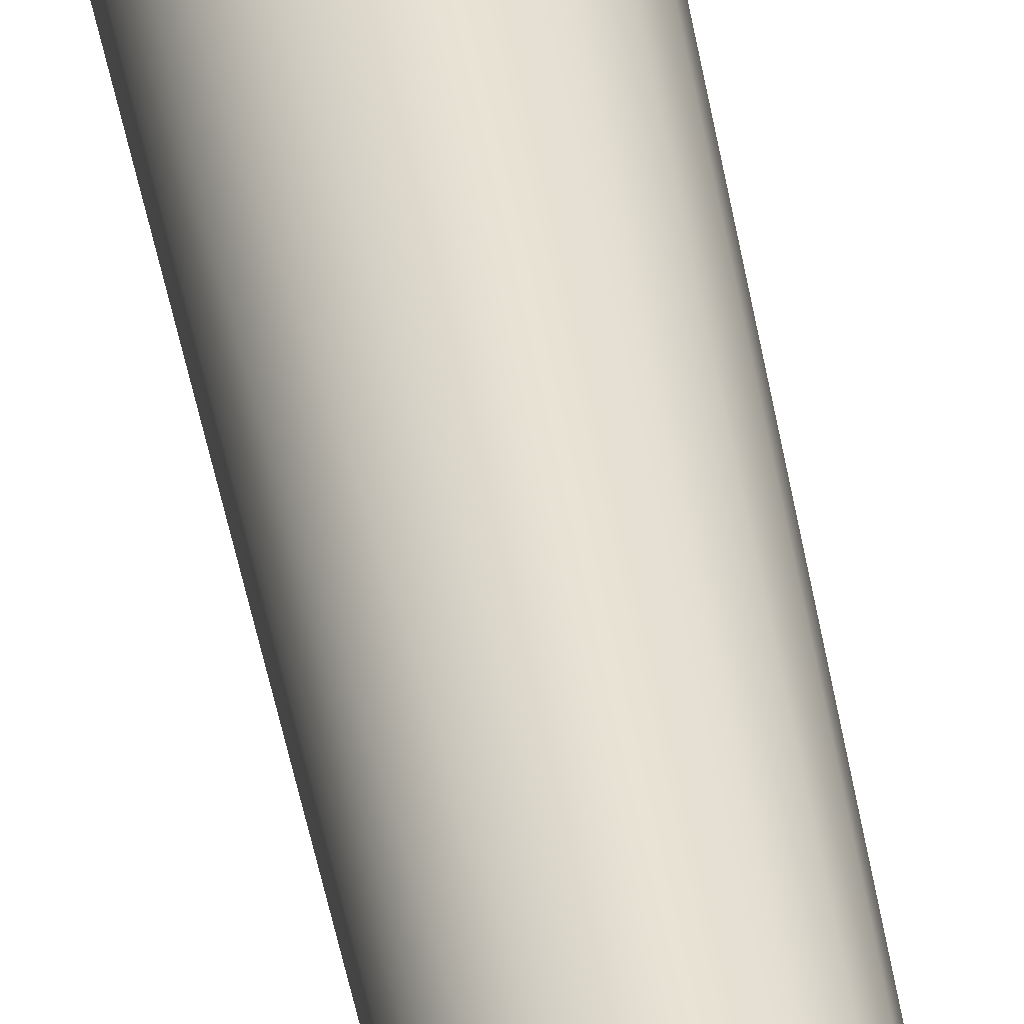
<metadata>
{"format":"obj","ext":"obj","renderer":"f3d","projection":"perspective","resolution":1024,"background":"white","views":[{"elev":38.0,"azim":171.7,"up":"+Z"}]}
</metadata>
<code>
g default
v 1.392 0.4257 -2.874
v 1.399 0.4304 -2.878
v 1.38 0.4257 -2.889
v 1.386 0.4304 -2.895
v 1.365 0.4257 -2.9
v 1.369 0.4304 -2.908
v 1.347 0.4257 -2.906
v 1.348 0.4304 -2.914
v 1.328 0.4257 -2.906
v 1.327 0.4304 -2.914
v 1.31 0.4257 -2.9
v 1.306 0.4304 -2.908
v 1.295 0.4257 -2.889
v 1.289 0.4304 -2.895
v 1.284 0.4257 -2.874
v 1.276 0.4304 -2.878
v 1.278 0.4257 -2.856
v 1.27 0.4304 -2.857
v 1.278 0.4257 -2.837
v 1.27 0.4304 -2.836
v 1.284 0.4257 -2.819
v 1.276 0.4304 -2.815
v 1.295 0.4257 -2.803
v 1.289 0.4304 -2.798
v 1.31 0.4257 -2.792
v 1.306 0.4304 -2.785
v 1.328 0.4257 -2.786
v 1.327 0.4304 -2.778
v 1.347 0.4257 -2.786
v 1.348 0.4304 -2.778
v 1.365 0.4257 -2.792
v 1.369 0.4304 -2.785
v 1.38 0.4257 -2.803
v 1.386 0.4304 -2.798
v 1.392 0.4257 -2.819
v 1.399 0.4304 -2.815
v 1.397 0.4257 -2.837
v 1.406 0.4304 -2.836
v 1.397 0.4257 -2.856
v 1.406 0.4304 -2.857
v 1.359 1.147 -2.857
v 1.354 1.147 -2.863
v 1.348 1.147 -2.868
v 1.341 1.147 -2.87
v 1.334 1.147 -2.87
v 1.327 1.147 -2.868
v 1.321 1.147 -2.863
v 1.316 1.147 -2.857
v 1.314 1.147 -2.85
v 1.314 1.147 -2.843
v 1.316 1.147 -2.836
v 1.321 1.147 -2.829
v 1.327 1.147 -2.825
v 1.334 1.147 -2.823
v 1.341 1.147 -2.823
v 1.348 1.147 -2.825
v 1.354 1.147 -2.829
v 1.359 1.147 -2.836
v 1.361 1.147 -2.843
v 1.361 1.147 -2.85
v 1.396 0.5353 -2.876
v 1.376 1.049 -2.866
v 1.384 0.5353 -2.892
v 1.368 1.049 -2.877
v 1.367 0.5353 -2.904
v 1.357 1.049 -2.885
v 1.348 0.5353 -2.911
v 1.344 1.049 -2.889
v 1.327 0.5353 -2.911
v 1.331 1.049 -2.889
v 1.308 0.5353 -2.904
v 1.318 1.049 -2.885
v 1.291 0.5353 -2.892
v 1.307 1.049 -2.877
v 1.279 0.5353 -2.876
v 1.299 1.049 -2.866
v 1.273 0.5353 -2.857
v 1.295 1.049 -2.853
v 1.273 0.5353 -2.836
v 1.295 1.049 -2.84
v 1.279 0.5353 -2.817
v 1.299 1.049 -2.827
v 1.291 0.5353 -2.8
v 1.307 1.049 -2.816
v 1.308 0.5353 -2.788
v 1.318 1.049 -2.808
v 1.327 0.5353 -2.782
v 1.331 1.049 -2.803
v 1.348 0.5353 -2.782
v 1.344 1.049 -2.803
v 1.367 0.5353 -2.788
v 1.357 1.049 -2.808
v 1.384 0.5353 -2.8
v 1.368 1.049 -2.816
v 1.396 0.5353 -2.817
v 1.376 1.049 -2.827
v 1.402 0.5353 -2.836
v 1.38 1.049 -2.84
v 1.402 0.5353 -2.857
v 1.38 1.049 -2.853
v 1.373 1.136 -2.864
v 1.371 1.138 -2.864
v 1.366 1.136 -2.874
v 1.364 1.138 -2.873
v 1.356 1.136 -2.882
v 1.355 1.138 -2.88
v 1.344 1.136 -2.885
v 1.343 1.138 -2.884
v 1.331 1.136 -2.885
v 1.332 1.138 -2.884
v 1.32 1.136 -2.882
v 1.32 1.138 -2.88
v 1.31 1.136 -2.874
v 1.311 1.138 -2.873
v 1.302 1.136 -2.864
v 1.304 1.138 -2.864
v 1.298 1.136 -2.853
v 1.3 1.138 -2.852
v 1.298 1.136 -2.84
v 1.3 1.138 -2.84
v 1.302 1.136 -2.828
v 1.304 1.138 -2.829
v 1.31 1.136 -2.818
v 1.311 1.138 -2.82
v 1.32 1.136 -2.811
v 1.32 1.138 -2.813
v 1.331 1.136 -2.807
v 1.332 1.138 -2.809
v 1.344 1.136 -2.807
v 1.343 1.138 -2.809
v 1.356 1.136 -2.811
v 1.355 1.138 -2.813
v 1.366 1.136 -2.818
v 1.364 1.138 -2.82
v 1.373 1.136 -2.828
v 1.371 1.138 -2.829
v 1.377 1.136 -2.84
v 1.375 1.138 -2.84
v 1.377 1.136 -2.853
v 1.375 1.138 -2.852
v 1.333 1.145 -2.818
v 1.324 1.145 -2.82
v 1.317 1.145 -2.826
v 1.312 1.145 -2.833
v 1.309 1.145 -2.842
v 1.309 1.145 -2.851
v 1.312 1.145 -2.86
v 1.317 1.145 -2.867
v 1.324 1.145 -2.872
v 1.333 1.145 -2.875
v 1.342 1.145 -2.875
v 1.351 1.145 -2.872
v 1.358 1.145 -2.867
v 1.364 1.145 -2.86
v 1.366 1.145 -2.851
v 1.366 1.145 -2.842
v 1.364 1.145 -2.833
v 1.358 1.145 -2.826
v 1.351 1.145 -2.82
v 1.342 1.145 -2.818
v 1.399 0.4264 -2.878
v 1.386 0.4264 -2.895
v 1.369 0.4264 -2.908
v 1.348 0.4264 -2.914
v 1.327 0.4264 -2.914
v 1.306 0.4264 -2.908
v 1.289 0.4264 -2.895
v 1.276 0.4264 -2.878
v 1.27 0.4264 -2.857
v 1.27 0.4264 -2.836
v 1.276 0.4264 -2.815
v 1.289 0.4264 -2.798
v 1.306 0.4264 -2.785
v 1.327 0.4264 -2.778
v 1.348 0.4264 -2.778
v 1.369 0.4264 -2.785
v 1.386 0.4264 -2.798
v 1.399 0.4264 -2.815
v 1.406 0.4264 -2.836
v 1.406 0.4264 -2.857
v 1.378 0.4254 -2.867
v 1.37 0.4254 -2.879
v 1.358 0.4254 -2.887
v 1.345 0.4254 -2.892
v 1.33 0.4254 -2.892
v 1.317 0.4254 -2.887
v 1.305 0.4254 -2.879
v 1.297 0.4254 -2.867
v 1.292 0.4254 -2.854
v 1.292 0.4254 -2.839
v 1.297 0.4254 -2.825
v 1.305 0.4254 -2.814
v 1.317 0.4254 -2.805
v 1.33 0.4254 -2.801
v 1.345 0.4254 -2.801
v 1.358 0.4254 -2.805
v 1.37 0.4254 -2.814
v 1.378 0.4254 -2.825
v 1.383 0.4254 -2.839
v 1.383 0.4254 -2.854
v 1.354 1.147 -2.854
v 1.35 1.147 -2.859
v 1.346 1.147 -2.862
v 1.34 1.147 -2.864
v 1.335 1.147 -2.864
v 1.329 1.147 -2.862
v 1.325 1.147 -2.859
v 1.322 1.147 -2.854
v 1.32 1.147 -2.849
v 1.32 1.147 -2.844
v 1.322 1.147 -2.838
v 1.325 1.147 -2.834
v 1.329 1.147 -2.83
v 1.335 1.147 -2.829
v 1.34 1.147 -2.829
v 1.346 1.147 -2.83
v 1.35 1.147 -2.834
v 1.354 1.147 -2.838
v 1.355 1.147 -2.844
v 1.355 1.147 -2.849
v 1.386 0.7938 -2.871
v 1.376 0.7938 -2.885
v 1.362 0.7938 -2.895
v 1.346 0.7938 -2.9
v 1.329 0.7938 -2.9
v 1.313 0.7938 -2.895
v 1.299 0.7938 -2.885
v 1.289 0.7938 -2.871
v 1.284 0.7938 -2.855
v 1.284 0.7938 -2.838
v 1.289 0.7938 -2.822
v 1.299 0.7938 -2.808
v 1.313 0.7938 -2.798
v 1.329 0.7938 -2.793
v 1.346 0.7938 -2.793
v 1.362 0.7938 -2.798
v 1.376 0.7938 -2.808
v 1.386 0.7938 -2.822
v 1.391 0.7938 -2.838
v 1.391 0.7938 -2.855
v 1.373 1.137 -2.864
v 1.365 1.137 -2.874
v 1.355 1.137 -2.881
v 1.344 1.137 -2.885
v 1.331 1.137 -2.885
v 1.32 1.137 -2.881
v 1.31 1.137 -2.874
v 1.302 1.137 -2.864
v 1.299 1.137 -2.853
v 1.299 1.137 -2.84
v 1.302 1.137 -2.828
v 1.31 1.137 -2.818
v 1.32 1.137 -2.811
v 1.331 1.137 -2.807
v 1.344 1.137 -2.807
v 1.355 1.137 -2.811
v 1.365 1.137 -2.818
v 1.373 1.137 -2.828
v 1.377 1.137 -2.84
v 1.377 1.137 -2.853
v 1.333 1.146 -2.819
v 1.325 1.146 -2.822
v 1.318 1.146 -2.827
v 1.313 1.146 -2.834
v 1.311 1.146 -2.842
v 1.311 1.146 -2.851
v 1.313 1.146 -2.859
v 1.318 1.146 -2.866
v 1.325 1.146 -2.871
v 1.333 1.146 -2.873
v 1.342 1.146 -2.873
v 1.35 1.146 -2.871
v 1.357 1.146 -2.866
v 1.362 1.146 -2.859
v 1.365 1.146 -2.851
v 1.365 1.146 -2.842
v 1.362 1.146 -2.834
v 1.357 1.146 -2.827
v 1.35 1.146 -2.822
v 1.342 1.146 -2.819
v 1.331 1.135 -2.807
v 1.32 1.135 -2.811
v 1.309 1.135 -2.818
v 1.302 1.135 -2.828
v 1.298 1.135 -2.84
v 1.298 1.135 -2.853
v 1.302 1.135 -2.864
v 1.309 1.135 -2.874
v 1.32 1.135 -2.882
v 1.331 1.135 -2.886
v 1.344 1.135 -2.886
v 1.356 1.135 -2.882
v 1.366 1.135 -2.874
v 1.373 1.135 -2.864
v 1.377 1.135 -2.853
v 1.377 1.135 -2.84
v 1.373 1.135 -2.828
v 1.366 1.135 -2.818
v 1.356 1.135 -2.811
v 1.344 1.135 -2.807
v 1.332 1.141 -2.813
v 1.322 1.141 -2.816
v 1.314 1.141 -2.823
v 1.308 1.141 -2.831
v 1.304 1.141 -2.841
v 1.304 1.141 -2.852
v 1.308 1.141 -2.862
v 1.314 1.141 -2.87
v 1.322 1.141 -2.876
v 1.332 1.141 -2.879
v 1.343 1.141 -2.879
v 1.353 1.141 -2.876
v 1.361 1.141 -2.87
v 1.367 1.141 -2.862
v 1.371 1.141 -2.852
v 1.371 1.141 -2.841
v 1.367 1.141 -2.831
v 1.361 1.141 -2.823
v 1.353 1.141 -2.816
v 1.343 1.141 -2.813
v 1.327 0.4405 -2.778
v 1.306 0.4405 -2.785
v 1.289 0.4405 -2.798
v 1.276 0.4405 -2.815
v 1.27 0.4405 -2.836
v 1.27 0.4405 -2.857
v 1.276 0.4405 -2.878
v 1.289 0.4405 -2.895
v 1.306 0.4405 -2.908
v 1.327 0.4405 -2.914
v 1.348 0.4405 -2.914
v 1.369 0.4405 -2.908
v 1.386 0.4405 -2.895
v 1.399 0.4405 -2.878
v 1.406 0.4405 -2.857
v 1.406 0.4405 -2.836
v 1.399 0.4405 -2.815
v 1.386 0.4405 -2.798
v 1.369 0.4405 -2.785
v 1.348 0.4405 -2.778
g pasted__polySurface1 pasted__directionalLight2 group
f 1 161 180 39
f 161 1 3 162
f 2 161 162 4
f 161 2 40 180
f 162 3 5 163
f 4 162 163 6
f 163 5 7 164
f 6 163 164 8
f 164 7 9 165
f 8 164 165 10
f 165 9 11 166
f 10 165 166 12
f 166 11 13 167
f 12 166 167 14
f 167 13 15 168
f 14 167 168 16
f 168 15 17 169
f 16 168 169 18
f 169 17 19 170
f 18 169 170 20
f 170 19 21 171
f 20 170 171 22
f 171 21 23 172
f 22 171 172 24
f 172 23 25 173
f 24 172 173 26
f 173 25 27 174
f 26 173 174 28
f 174 27 29 175
f 28 174 175 30
f 175 29 31 176
f 30 175 176 32
f 176 31 33 177
f 32 176 177 34
f 177 33 35 178
f 34 177 178 36
f 178 35 37 179
f 36 178 179 38
f 179 37 39 180
f 38 179 180 40
f 3 1 181 182
f 181 1 39 200
f 5 3 182 183
f 7 5 183 184
f 9 7 184 185
f 11 9 185 186
f 13 11 186 187
f 15 13 187 188
f 17 15 188 189
f 19 17 189 190
f 21 19 190 191
f 23 21 191 192
f 25 23 192 193
f 27 25 193 194
f 29 27 194 195
f 31 29 195 196
f 33 31 196 197
f 35 33 197 198
f 37 35 198 199
f 39 37 199 200
f 199 198 197 196 195 194 193 192 191 190 189 188 187 186 185 184 183 182 181 200
f 41 201 220 60
f 201 41 42 202
f 202 42 43 203
f 203 43 44 204
f 204 44 45 205
f 205 45 46 206
f 206 46 47 207
f 207 47 48 208
f 208 48 49 209
f 209 49 50 210
f 210 50 51 211
f 211 51 52 212
f 212 52 53 213
f 213 53 54 214
f 214 54 55 215
f 215 55 56 216
f 216 56 57 217
f 217 57 58 218
f 218 58 59 219
f 219 59 60 220
f 218 219 220 201 202 203 204 205 206 207 208 209 210 211 212 213 214 215 216 217
f 61 221 240 99
f 221 61 63 222
f 62 221 222 64
f 221 62 100 240
f 222 63 65 223
f 64 222 223 66
f 223 65 67 224
f 66 223 224 68
f 224 67 69 225
f 68 224 225 70
f 225 69 71 226
f 70 225 226 72
f 226 71 73 227
f 72 226 227 74
f 227 73 75 228
f 74 227 228 76
f 228 75 77 229
f 76 228 229 78
f 229 77 79 230
f 78 229 230 80
f 230 79 81 231
f 80 230 231 82
f 231 81 83 232
f 82 231 232 84
f 232 83 85 233
f 84 232 233 86
f 233 85 87 234
f 86 233 234 88
f 234 87 89 235
f 88 234 235 90
f 235 89 91 236
f 90 235 236 92
f 236 91 93 237
f 92 236 237 94
f 237 93 95 238
f 94 237 238 96
f 238 95 97 239
f 96 238 239 98
f 239 97 99 240
f 98 239 240 100
f 101 241 260 139
f 241 101 103 242
f 102 241 242 104
f 241 102 140 260
f 242 103 105 243
f 104 242 243 106
f 243 105 107 244
f 106 243 244 108
f 244 107 109 245
f 108 244 245 110
f 245 109 111 246
f 110 245 246 112
f 246 111 113 247
f 112 246 247 114
f 247 113 115 248
f 114 247 248 116
f 248 115 117 249
f 116 248 249 118
f 249 117 119 250
f 118 249 250 120
f 250 119 121 251
f 120 250 251 122
f 251 121 123 252
f 122 251 252 124
f 252 123 125 253
f 124 252 253 126
f 253 125 127 254
f 126 253 254 128
f 254 127 129 255
f 128 254 255 130
f 255 129 131 256
f 130 255 256 132
f 256 131 133 257
f 132 256 257 134
f 257 133 135 258
f 134 257 258 136
f 258 135 137 259
f 136 258 259 138
f 259 137 139 260
f 138 259 260 140
f 141 261 262 142
f 261 141 160 280
f 55 54 261 280
f 261 54 53 262
f 142 262 263 143
f 262 53 52 263
f 143 263 264 144
f 263 52 51 264
f 144 264 265 145
f 264 51 50 265
f 145 265 266 146
f 265 50 49 266
f 146 266 267 147
f 266 49 48 267
f 147 267 268 148
f 267 48 47 268
f 148 268 269 149
f 268 47 46 269
f 149 269 270 150
f 269 46 45 270
f 150 270 271 151
f 270 45 44 271
f 151 271 272 152
f 271 44 43 272
f 152 272 273 153
f 272 43 42 273
f 153 273 274 154
f 273 42 41 274
f 154 274 275 155
f 274 41 60 275
f 155 275 276 156
f 275 60 59 276
f 156 276 277 157
f 276 59 58 277
f 157 277 278 158
f 277 58 57 278
f 158 278 279 159
f 278 57 56 279
f 159 279 280 160
f 279 56 55 280
f 86 88 281 282
f 281 88 90 300
f 129 127 281 300
f 281 127 125 282
f 84 86 282 283
f 282 125 123 283
f 82 84 283 284
f 283 123 121 284
f 80 82 284 285
f 284 121 119 285
f 78 80 285 286
f 285 119 117 286
f 76 78 286 287
f 286 117 115 287
f 74 76 287 288
f 287 115 113 288
f 72 74 288 289
f 288 113 111 289
f 70 72 289 290
f 289 111 109 290
f 68 70 290 291
f 290 109 107 291
f 66 68 291 292
f 291 107 105 292
f 64 66 292 293
f 292 105 103 293
f 62 64 293 294
f 293 103 101 294
f 100 62 294 295
f 294 101 139 295
f 98 100 295 296
f 295 139 137 296
f 96 98 296 297
f 296 137 135 297
f 94 96 297 298
f 297 135 133 298
f 92 94 298 299
f 298 133 131 299
f 90 92 299 300
f 299 131 129 300
f 126 128 301 302
f 301 128 130 320
f 160 141 301 320
f 301 141 142 302
f 124 126 302 303
f 302 142 143 303
f 122 124 303 304
f 303 143 144 304
f 120 122 304 305
f 304 144 145 305
f 118 120 305 306
f 305 145 146 306
f 116 118 306 307
f 306 146 147 307
f 114 116 307 308
f 307 147 148 308
f 112 114 308 309
f 308 148 149 309
f 110 112 309 310
f 309 149 150 310
f 108 110 310 311
f 310 150 151 311
f 106 108 311 312
f 311 151 152 312
f 104 106 312 313
f 312 152 153 313
f 102 104 313 314
f 313 153 154 314
f 140 102 314 315
f 314 154 155 315
f 138 140 315 316
f 315 155 156 316
f 136 138 316 317
f 316 156 157 317
f 134 136 317 318
f 317 157 158 318
f 132 134 318 319
f 318 158 159 319
f 130 132 319 320
f 319 159 160 320
f 26 28 321 322
f 321 28 30 340
f 89 87 321 340
f 321 87 85 322
f 24 26 322 323
f 322 85 83 323
f 22 24 323 324
f 323 83 81 324
f 20 22 324 325
f 324 81 79 325
f 18 20 325 326
f 325 79 77 326
f 16 18 326 327
f 326 77 75 327
f 14 16 327 328
f 327 75 73 328
f 12 14 328 329
f 328 73 71 329
f 10 12 329 330
f 329 71 69 330
f 8 10 330 331
f 330 69 67 331
f 6 8 331 332
f 331 67 65 332
f 4 6 332 333
f 332 65 63 333
f 2 4 333 334
f 333 63 61 334
f 40 2 334 335
f 334 61 99 335
f 38 40 335 336
f 335 99 97 336
f 36 38 336 337
f 336 97 95 337
f 34 36 337 338
f 337 95 93 338
f 32 34 338 339
f 338 93 91 339
f 30 32 339 340
f 339 91 89 340
g default
v 1.335 1.128 -2.845
v 1.337 1.128 -2.845
v 1.334 1.133 -2.844
v 1.338 1.133 -2.844
v 1.334 1.133 -2.848
v 1.338 1.133 -2.848
v 1.335 1.128 -2.848
v 1.337 1.128 -2.848
v 1.335 1.136 -2.844
v 1.336 1.144 -2.844
v 1.338 1.154 -2.844
v 1.341 1.164 -2.844
v 1.345 1.176 -2.844
v 1.35 1.187 -2.844
v 1.356 1.199 -2.845
v 1.339 1.136 -2.844
v 1.34 1.144 -2.844
v 1.342 1.153 -2.844
v 1.345 1.163 -2.844
v 1.349 1.174 -2.844
v 1.354 1.186 -2.844
v 1.358 1.198 -2.845
v 1.339 1.136 -2.848
v 1.34 1.144 -2.848
v 1.342 1.153 -2.848
v 1.345 1.163 -2.848
v 1.349 1.174 -2.848
v 1.354 1.186 -2.848
v 1.358 1.198 -2.848
v 1.335 1.136 -2.848
v 1.336 1.144 -2.848
v 1.338 1.154 -2.848
v 1.341 1.164 -2.848
v 1.345 1.176 -2.848
v 1.35 1.187 -2.848
v 1.356 1.199 -2.848
v 1.338 1.129 -2.844
v 1.334 1.129 -2.844
v 1.334 1.129 -2.848
v 1.338 1.129 -2.848
v 1.358 1.196 -2.844
v 1.354 1.197 -2.844
v 1.354 1.197 -2.848
v 1.358 1.196 -2.848
v 1.338 1.128 -2.844
v 1.336 1.129 -2.844
v 1.357 1.198 -2.844
v 1.355 1.199 -2.846
v 1.359 1.198 -2.846
v 1.357 1.198 -2.848
v 1.336 1.129 -2.849
v 1.334 1.128 -2.848
v 1.338 1.128 -2.848
v 1.336 1.128 -2.848
v 1.334 1.128 -2.846
v 1.338 1.128 -2.846
v 1.339 1.129 -2.846
v 1.333 1.129 -2.846
v 1.336 1.133 -2.844
v 1.334 1.134 -2.844
v 1.338 1.134 -2.844
v 1.337 1.136 -2.844
v 1.335 1.14 -2.844
v 1.339 1.14 -2.844
v 1.338 1.144 -2.844
v 1.337 1.149 -2.844
v 1.341 1.148 -2.844
v 1.34 1.154 -2.844
v 1.34 1.159 -2.844
v 1.343 1.158 -2.844
v 1.343 1.164 -2.844
v 1.343 1.17 -2.844
v 1.347 1.169 -2.844
v 1.347 1.175 -2.844
v 1.348 1.182 -2.844
v 1.351 1.18 -2.844
v 1.352 1.187 -2.844
v 1.352 1.193 -2.844
v 1.356 1.192 -2.844
v 1.356 1.197 -2.844
v 1.339 1.133 -2.846
v 1.338 1.134 -2.848
v 1.339 1.136 -2.846
v 1.339 1.14 -2.848
v 1.341 1.144 -2.846
v 1.341 1.148 -2.848
v 1.343 1.153 -2.846
v 1.343 1.158 -2.848
v 1.346 1.163 -2.846
v 1.347 1.169 -2.848
v 1.35 1.174 -2.846
v 1.351 1.18 -2.848
v 1.354 1.186 -2.846
v 1.356 1.192 -2.848
v 1.359 1.196 -2.846
v 1.336 1.133 -2.849
v 1.334 1.134 -2.848
v 1.337 1.136 -2.849
v 1.335 1.14 -2.848
v 1.338 1.144 -2.849
v 1.337 1.149 -2.848
v 1.34 1.154 -2.849
v 1.34 1.159 -2.848
v 1.343 1.164 -2.849
v 1.343 1.17 -2.848
v 1.347 1.175 -2.849
v 1.348 1.182 -2.848
v 1.352 1.187 -2.849
v 1.352 1.193 -2.848
v 1.356 1.197 -2.849
v 1.333 1.133 -2.846
v 1.334 1.137 -2.846
v 1.335 1.144 -2.846
v 1.338 1.154 -2.846
v 1.341 1.165 -2.846
v 1.345 1.176 -2.846
v 1.349 1.188 -2.846
v 1.354 1.198 -2.846
v 1.334 1.131 -2.844
v 1.338 1.131 -2.844
v 1.334 1.131 -2.848
v 1.338 1.131 -2.848
v 1.355 1.199 -2.844
v 1.359 1.197 -2.844
v 1.355 1.199 -2.848
v 1.359 1.197 -2.848
v 1.336 1.128 -2.844
v 1.334 1.128 -2.844
v 1.336 1.128 -2.844
v 1.357 1.199 -2.846
v 1.336 1.128 -2.849
v 1.336 1.128 -2.846
v 1.339 1.128 -2.846
v 1.333 1.128 -2.846
v 1.336 1.134 -2.844
v 1.337 1.14 -2.844
v 1.339 1.149 -2.844
v 1.341 1.159 -2.844
v 1.345 1.169 -2.844
v 1.349 1.181 -2.844
v 1.354 1.192 -2.844
v 1.339 1.134 -2.846
v 1.34 1.139 -2.846
v 1.342 1.148 -2.846
v 1.344 1.158 -2.846
v 1.347 1.169 -2.846
v 1.352 1.18 -2.846
v 1.357 1.191 -2.846
v 1.336 1.134 -2.849
v 1.337 1.14 -2.849
v 1.339 1.149 -2.849
v 1.341 1.159 -2.849
v 1.345 1.169 -2.849
v 1.349 1.181 -2.849
v 1.354 1.192 -2.849
v 1.334 1.134 -2.846
v 1.335 1.14 -2.846
v 1.336 1.149 -2.846
v 1.339 1.159 -2.846
v 1.342 1.17 -2.846
v 1.347 1.182 -2.846
v 1.352 1.193 -2.846
v 1.336 1.131 -2.844
v 1.333 1.131 -2.846
v 1.336 1.131 -2.849
v 1.339 1.131 -2.846
v 1.357 1.198 -2.844
v 1.354 1.199 -2.846
v 1.357 1.198 -2.849
v 1.359 1.197 -2.846
g pasted__directionalLight2 group pasted__polySurface2
f 341 467 469 468
f 467 342 385 469
f 469 385 377 386
f 468 469 386 378
f 355 387 470 388
f 387 362 389 470
f 470 389 369 390
f 388 470 390 376
f 379 391 471 392
f 391 380 393 471
f 471 393 348 394
f 392 471 394 347
f 347 394 472 395
f 394 348 396 472
f 472 396 342 467
f 395 472 467 341
f 342 396 473 385
f 396 348 393 473
f 473 393 380 397
f 385 473 397 377
f 347 395 474 392
f 395 341 468 474
f 474 468 378 398
f 392 474 398 379
f 343 399 475 400
f 399 344 401 475
f 475 401 356 402
f 400 475 402 349
f 349 402 476 403
f 402 356 404 476
f 476 404 357 405
f 403 476 405 350
f 350 405 477 406
f 405 357 407 477
f 477 407 358 408
f 406 477 408 351
f 351 408 478 409
f 408 358 410 478
f 478 410 359 411
f 409 478 411 352
f 352 411 479 412
f 411 359 413 479
f 479 413 360 414
f 412 479 414 353
f 353 414 480 415
f 414 360 416 480
f 480 416 361 417
f 415 480 417 354
f 354 417 481 418
f 417 361 419 481
f 481 419 381 420
f 418 481 420 382
f 344 421 482 401
f 421 346 422 482
f 482 422 363 423
f 401 482 423 356
f 356 423 483 404
f 423 363 424 483
f 483 424 364 425
f 404 483 425 357
f 357 425 484 407
f 425 364 426 484
f 484 426 365 427
f 407 484 427 358
f 358 427 485 410
f 427 365 428 485
f 485 428 366 429
f 410 485 429 359
f 359 429 486 413
f 429 366 430 486
f 486 430 367 431
f 413 486 431 360
f 360 431 487 416
f 431 367 432 487
f 487 432 368 433
f 416 487 433 361
f 361 433 488 419
f 433 368 434 488
f 488 434 384 435
f 419 488 435 381
f 346 436 489 422
f 436 345 437 489
f 489 437 370 438
f 422 489 438 363
f 363 438 490 424
f 438 370 439 490
f 490 439 371 440
f 424 490 440 364
f 364 440 491 426
f 440 371 441 491
f 491 441 372 442
f 426 491 442 365
f 365 442 492 428
f 442 372 443 492
f 492 443 373 444
f 428 492 444 366
f 366 444 493 430
f 444 373 445 493
f 493 445 374 446
f 430 493 446 367
f 367 446 494 432
f 446 374 447 494
f 494 447 375 448
f 432 494 448 368
f 368 448 495 434
f 448 375 449 495
f 495 449 383 450
f 434 495 450 384
f 345 451 496 437
f 451 343 400 496
f 496 400 349 452
f 437 496 452 370
f 370 452 497 439
f 452 349 403 497
f 497 403 350 453
f 439 497 453 371
f 371 453 498 441
f 453 350 406 498
f 498 406 351 454
f 441 498 454 372
f 372 454 499 443
f 454 351 409 499
f 499 409 352 455
f 443 499 455 373
f 373 455 500 445
f 455 352 412 500
f 500 412 353 456
f 445 500 456 374
f 374 456 501 447
f 456 353 415 501
f 501 415 354 457
f 447 501 457 375
f 375 457 502 449
f 457 354 418 502
f 502 418 382 458
f 449 502 458 383
f 378 386 503 459
f 386 377 460 503
f 503 460 344 399
f 459 503 399 343
f 379 398 504 461
f 398 378 459 504
f 504 459 343 451
f 461 504 451 345
f 345 436 505 461
f 436 346 462 505
f 505 462 380 391
f 461 505 391 379
f 377 397 506 460
f 397 380 462 506
f 506 462 346 421
f 460 506 421 344
f 382 420 507 463
f 420 381 464 507
f 507 464 362 387
f 463 507 387 355
f 383 458 508 465
f 458 382 463 508
f 508 463 355 388
f 465 508 388 376
f 384 450 509 466
f 450 383 465 509
f 509 465 376 390
f 466 509 390 369
f 381 435 510 464
f 435 384 466 510
f 510 466 369 389
f 464 510 389 362

</code>
